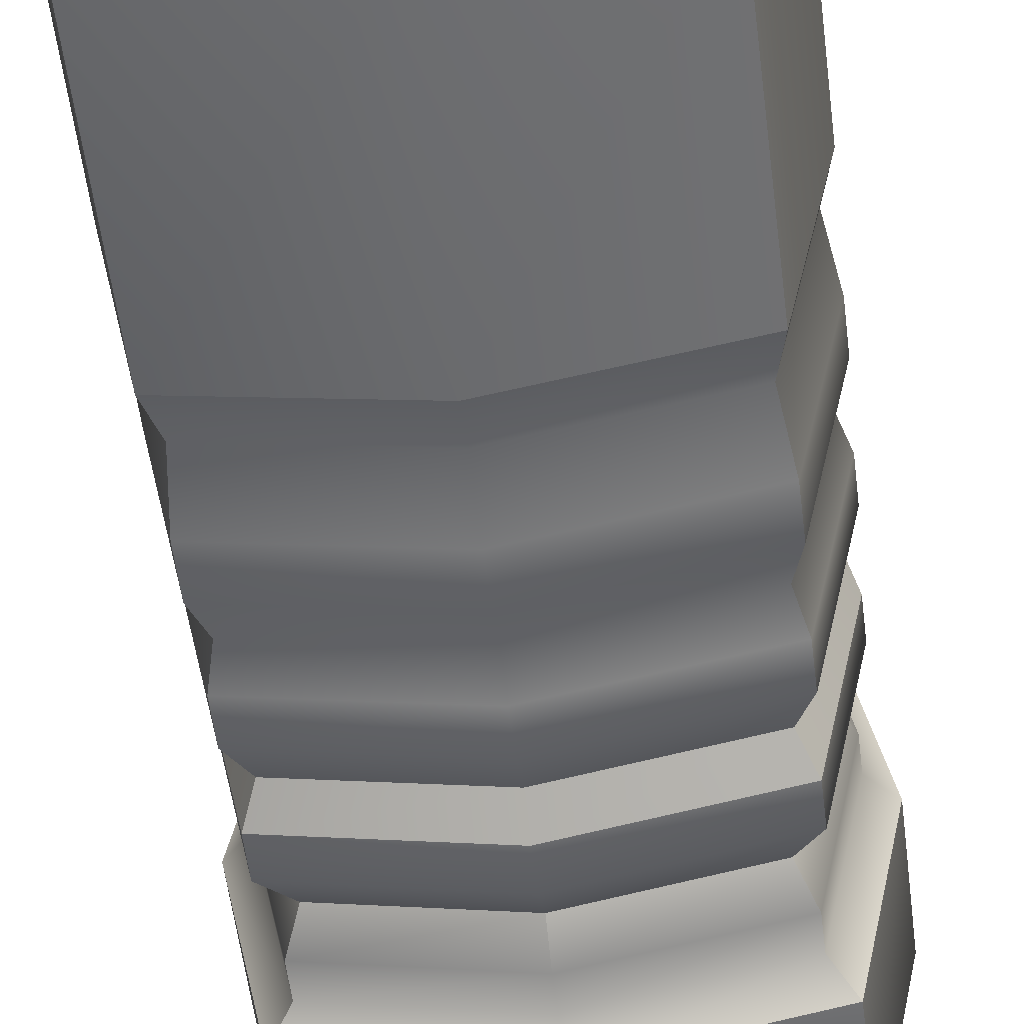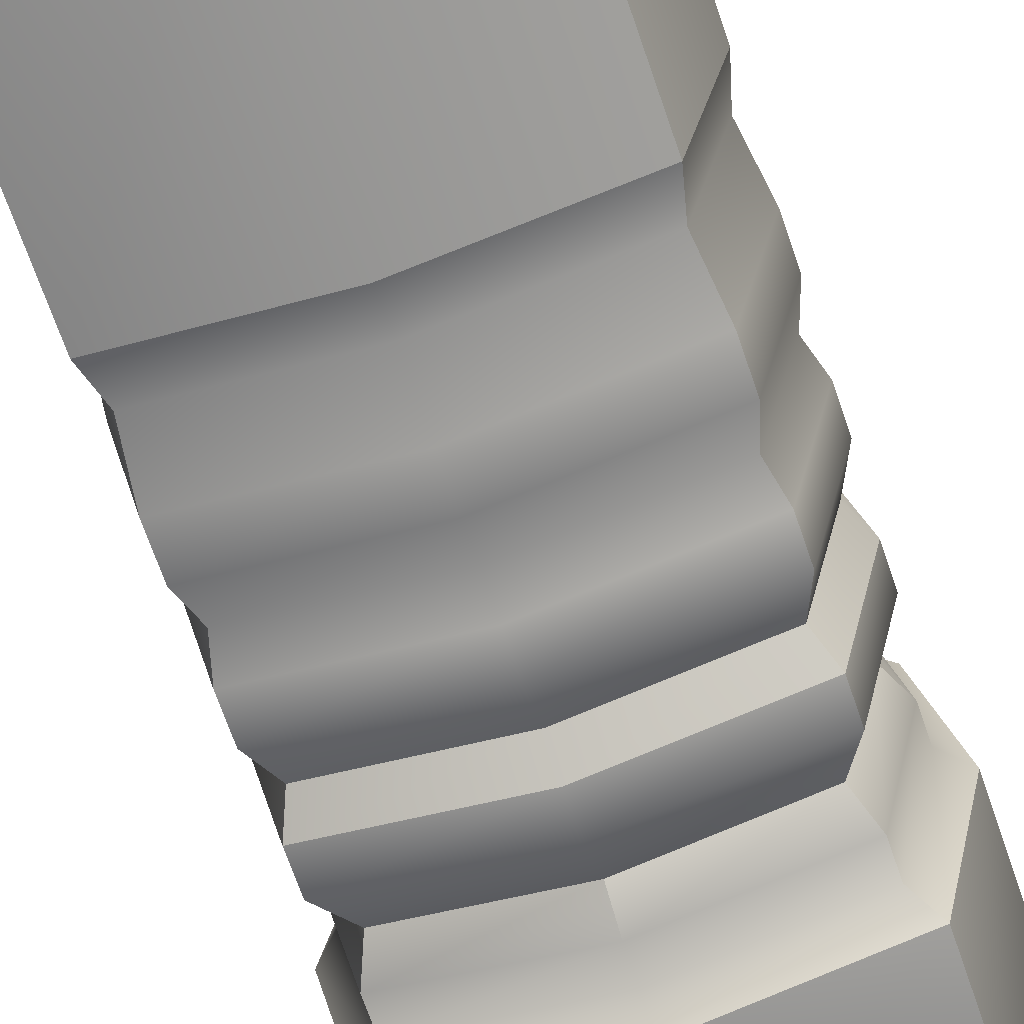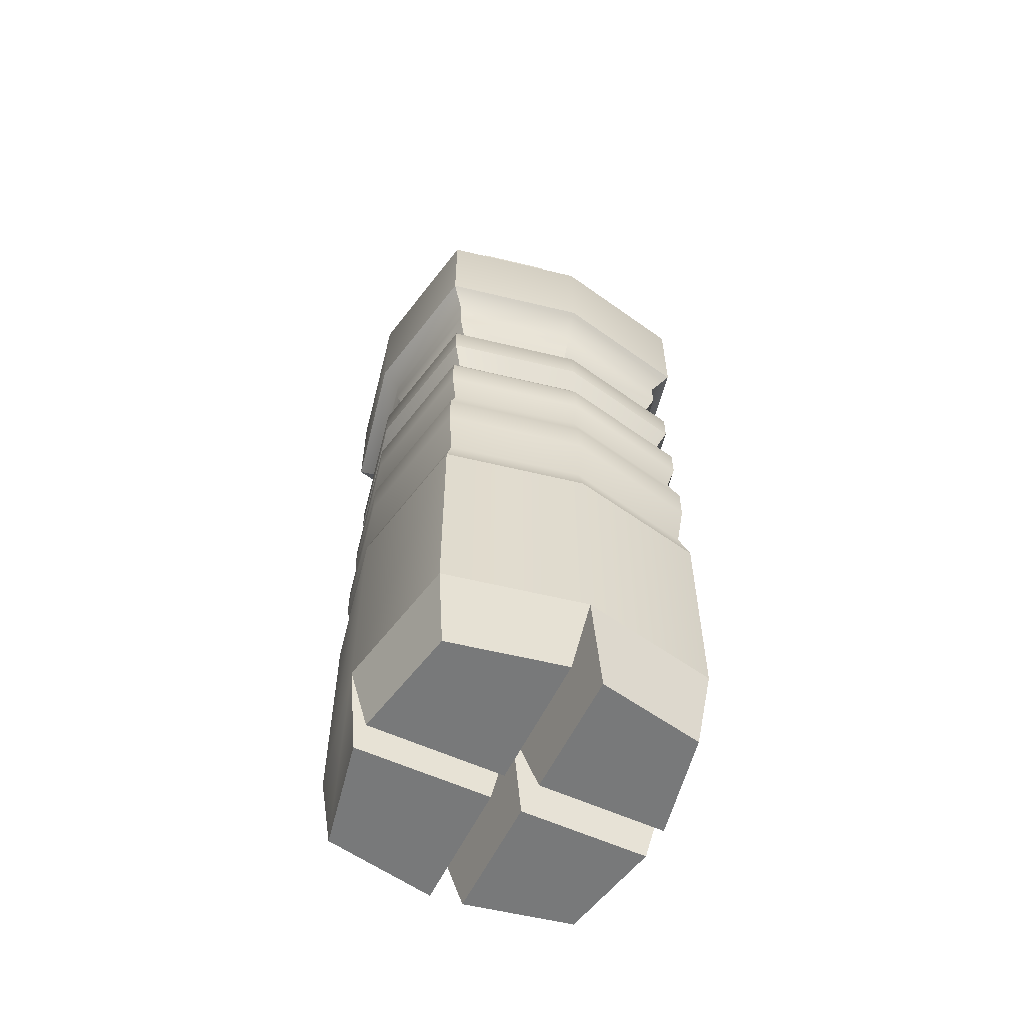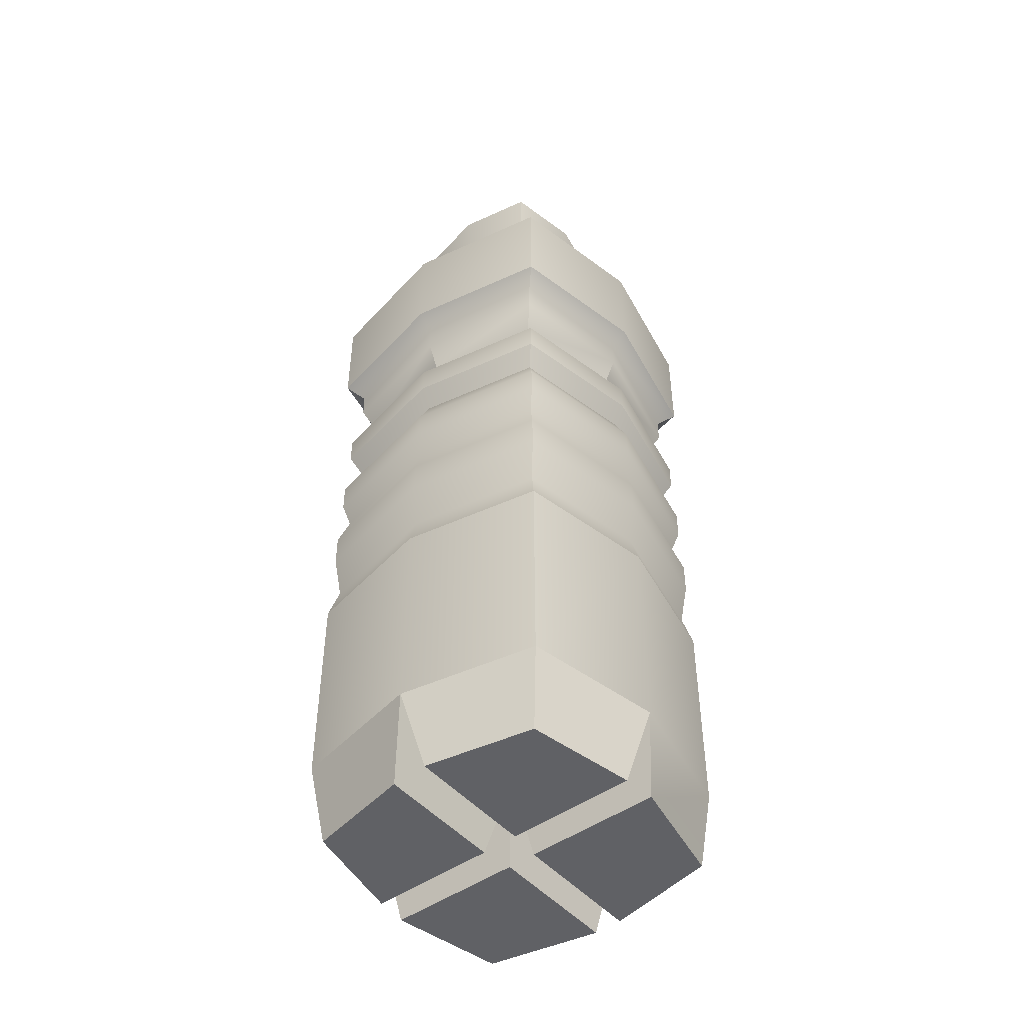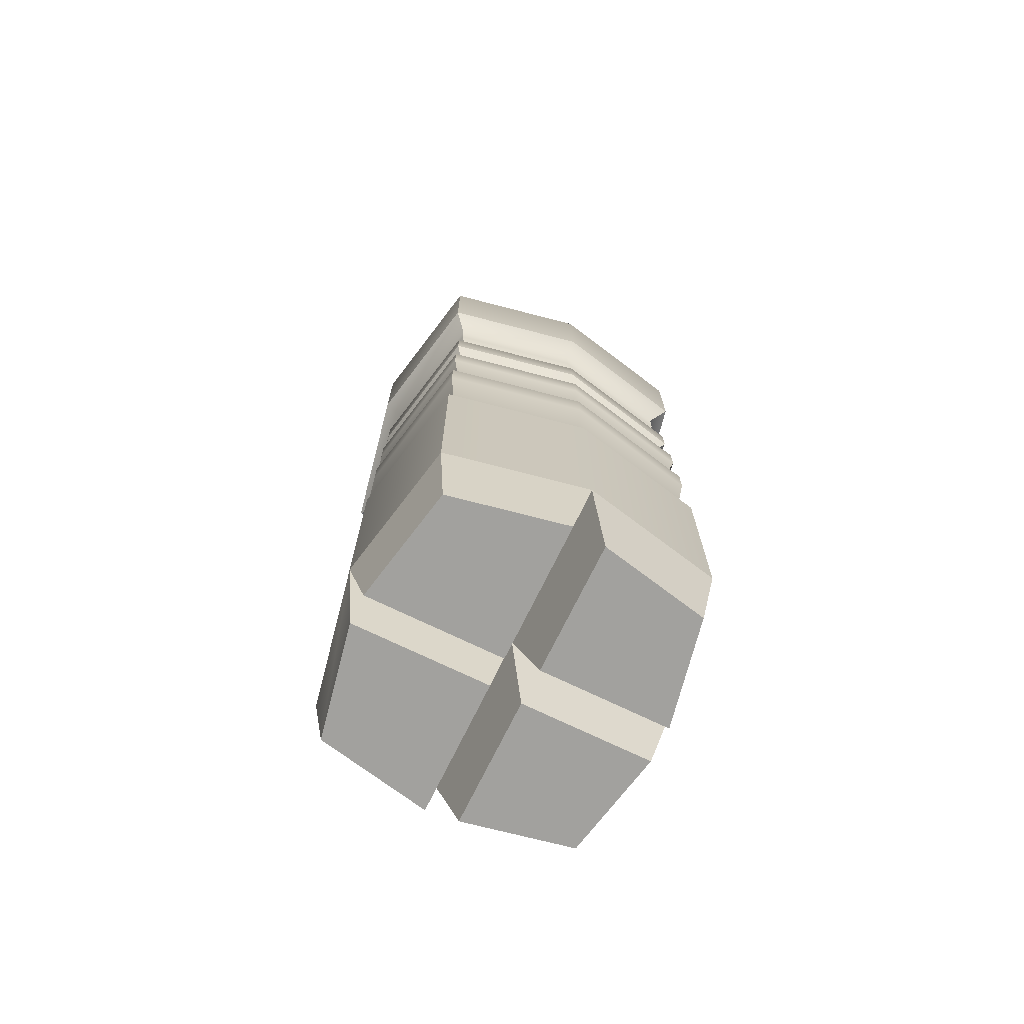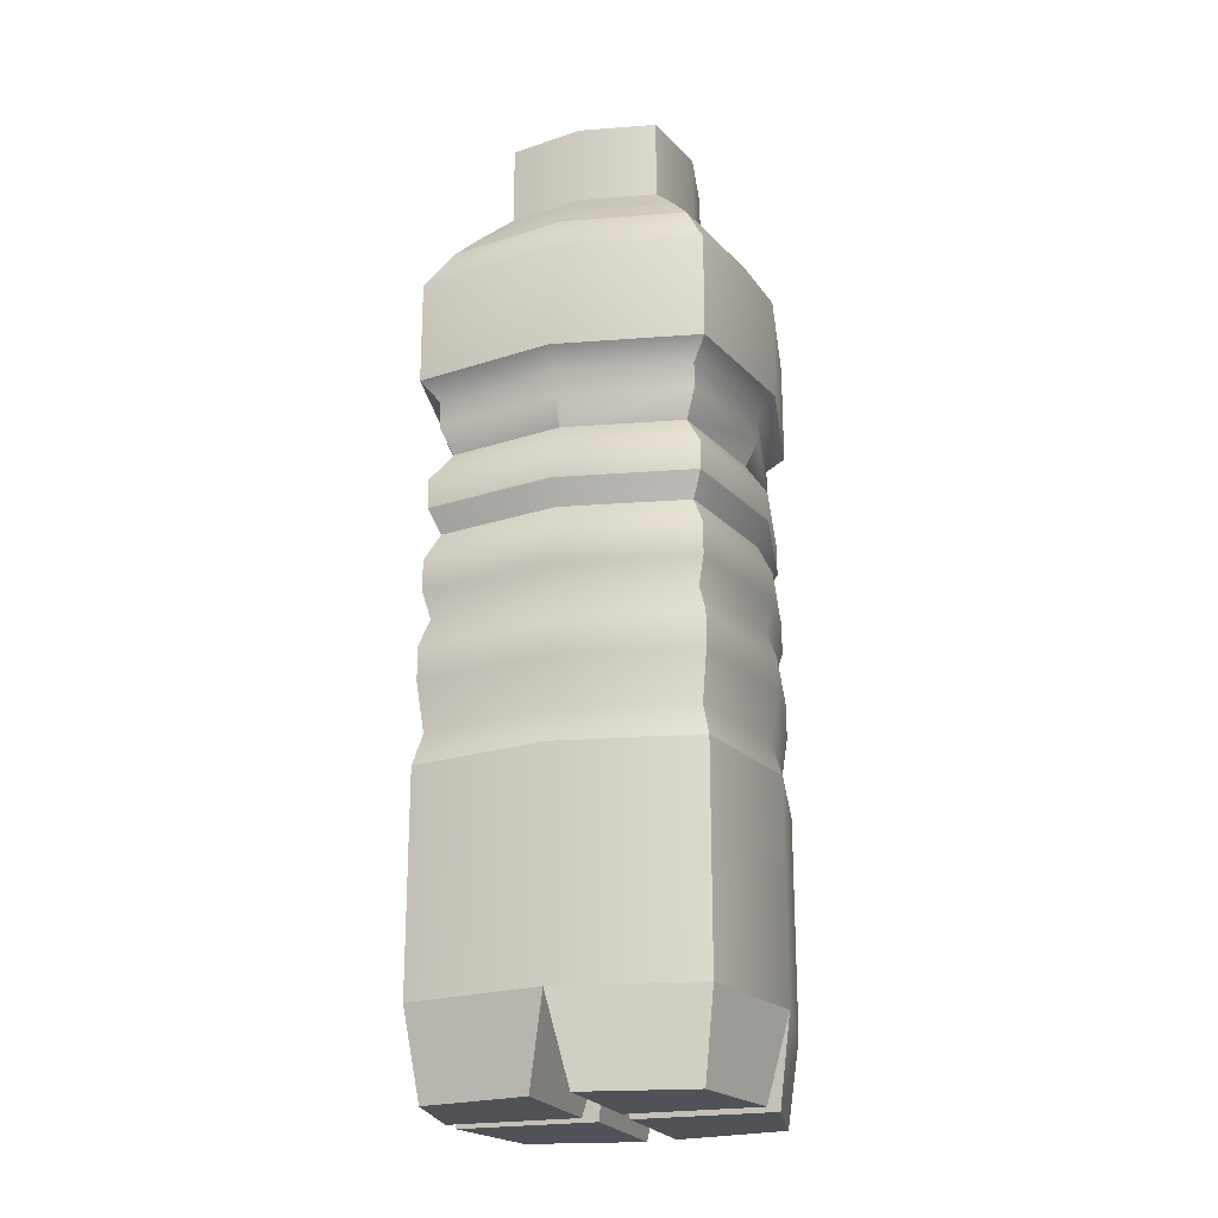
<metadata>
{"format":"obj","ext":"obj","renderer":"f3d","projection":"perspective","resolution":1024,"background":"white","views":[{"elev":-53.2,"azim":6.9,"up":"+Z"},{"elev":-67.4,"azim":18.8,"up":"+Z"},{"elev":-57.7,"azim":-25.5,"up":"+Y"},{"elev":-47.8,"azim":128.7,"up":"+Y"},{"elev":-72.0,"azim":-25.9,"up":"+Y"},{"elev":-21.4,"azim":109.1,"up":"+Y"}]}
</metadata>
<code>
g default
v -1.593 0.9711 1.593
v 1.593 0.9711 1.593
v -1.593 3.411 1.593
v 1.593 3.411 1.593
v -1.593 3.411 -1.593
v 1.593 3.411 -1.593
v -1.593 0.9711 -1.593
v 1.593 0.9711 -1.593
v 1.913 3.411 0
v -1.913 3.411 0
v -1.913 0.9711 0
v 1.913 0.9711 0
v 0 3.411 -1.913
v 0 0.9711 -1.913
v 0 0.9711 0
v 0 0.9711 1.913
v 0 3.411 1.913
v -1.593 3.411 1.593
v 0 3.411 1.913
v -1.913 3.411 0
v 0 3.411 -1.913
v -1.593 3.411 -1.593
v 1.593 3.411 1.593
v 1.913 3.411 0
v 1.593 3.411 -1.593
v -1.506 3.768 1.506
v 0 3.768 1.809
v -1.809 3.768 0
v 0 3.768 -1.809
v -1.506 3.768 -1.506
v 1.506 3.768 1.506
v 1.809 3.768 0
v 1.506 3.768 -1.506
v -1.573 4.328 1.573
v 0 4.328 1.889
v -1.889 4.328 -0
v 0 4.328 -1.889
v -1.573 4.328 -1.573
v 1.573 4.328 1.573
v 1.889 4.328 -0
v 1.573 4.328 -1.573
v -1.573 4.723 1.573
v 0 4.723 1.889
v -1.889 4.723 0
v 0 4.723 -1.889
v -1.573 4.723 -1.573
v 1.573 4.723 1.573
v 1.889 4.723 0
v 1.573 4.723 -1.573
v -1.48 5.042 1.48
v 0 5.042 1.777
v -1.777 5.042 0
v 0 5.042 -1.777
v -1.48 5.042 -1.48
v 1.48 5.042 1.48
v 1.777 5.042 0
v 1.48 5.042 -1.48
v -1.555 5.347 1.555
v -0 5.347 1.867
v -1.867 5.347 0
v -0 5.347 -1.867
v -1.555 5.347 -1.555
v 1.555 5.347 1.555
v 1.867 5.347 0
v 1.555 5.347 -1.555
v -1.555 5.702 1.555
v -0 5.702 1.867
v -1.867 5.702 0
v -0 5.702 -1.867
v -1.555 5.702 -1.555
v 1.555 5.702 1.555
v 1.867 5.702 0
v 1.555 5.702 -1.555
v -1.417 6.032 1.417
v -0 6.032 1.701
v -1.701 6.032 -0
v -0 6.032 -1.701
v -1.417 6.032 -1.417
v 1.417 6.032 1.417
v 1.701 6.032 0
v 1.417 6.032 -1.417
v -1.531 6.313 1.531
v -0 6.313 1.839
v -1.839 6.313 -0
v -0 6.313 -1.839
v -1.531 6.313 -1.531
v 1.531 6.313 1.531
v 1.839 6.313 -0
v 1.531 6.313 -1.531
v -1.531 6.648 1.531
v -0 6.648 1.839
v -1.839 6.648 -0
v -0 6.648 -1.839
v -1.531 6.648 -1.531
v 1.531 6.648 1.531
v 1.839 6.648 -0
v 1.531 6.648 -1.531
v -1.332 7.001 1.332
v -0 7.001 1.599
v -1.599 7.001 0
v -0 7.001 -1.599
v -1.332 7.001 -1.332
v 1.332 7.001 1.332
v 1.599 7.001 -0
v 1.332 7.001 -1.332
v -1.456 7.304 1.456
v -0 7.304 1.748
v -1.748 7.304 -0
v -0 7.304 -1.748
v -1.456 7.304 -1.456
v 1.456 7.304 1.456
v 1.748 7.304 -0
v 1.456 7.304 -1.456
v -1.456 7.602 1.456
v -0 7.602 1.748
v -1.748 7.602 -0
v -0 7.602 -1.748
v -1.456 7.602 -1.456
v 1.456 7.602 1.456
v 1.748 7.602 -0
v 1.456 7.602 -1.456
v -1.631 7.815 1.631
v -0 7.815 1.958
v -1.958 7.815 -0
v -0 7.815 -1.958
v -1.631 7.815 -1.631
v 1.631 7.815 1.631
v 1.958 7.815 -0
v 1.631 7.815 -1.631
v -1.631 8.997 1.631
v -0 8.997 1.958
v -1.958 8.997 -0
v -0 8.997 -1.958
v -1.631 8.997 -1.631
v 1.631 8.997 1.631
v 1.958 8.997 -0
v 1.631 8.997 -1.631
v -1.374 9.498 1.374
v -0 9.498 1.65
v -1.65 9.498 -0
v -0 9.498 -1.65
v -1.374 9.498 -1.374
v 1.374 9.498 1.374
v 1.65 9.498 -0
v 1.374 9.498 -1.374
v -1.158 9.784 1.158
v -0 9.784 1.39
v -1.39 9.784 -0
v -0 9.784 -1.39
v -1.158 9.784 -1.158
v 1.158 9.784 1.158
v 1.39 9.784 -0
v 1.158 9.784 -1.158
v -0.8685 10.13 0.8685
v -0 10.13 1.043
v -1.043 10.13 0
v -0 10.13 -1.043
v -0.8685 10.13 -0.8685
v 0.8685 10.13 0.8685
v 1.043 10.13 -0
v 0.8685 10.13 -0.8685
v -0.8685 11.06 0.8685
v -0 11.06 1.043
v -0 11.06 -0
v -1.043 11.06 0
v -0 11.06 -1.043
v -0.8685 11.06 -0.8685
v 0.8685 11.06 0.8685
v 1.043 11.06 -0
v 0.8685 11.06 -0.8685
v -1.744 -0.009092 0.1682
v -0.1682 -0.009092 0.1682
v -0.1682 -0.009092 1.744
v -1.481 -0.009092 1.481
v -1.481 0 -1.481
v -0.1682 0 -1.744
v -0.1682 0 -0.1682
v -1.744 0 -0.1682
v 0.207 -0 -1.706
v 0.207 -0 -0.207
v 1.455 -0 -1.455
v 1.706 -0 -0.207
v 0.2136 -0.01912 0.2136
v 0.2136 -0.01912 1.699
v 1.699 -0.01912 0.2136
v 1.451 -0.01912 1.451
g pCube1
f 1 16 17 3
f 162 163 164 165
f 5 13 14 7
f 171 172 173 174
f 2 12 9 4
f 11 1 3 10
f 165 164 166 167
f 7 11 10 5
f 175 176 177 178
f 9 12 8 6
f 13 6 8 14
f 180 179 181 182
f 184 183 185 186
f 17 16 2 4
f 164 163 168 169
f 166 164 169 170
f 3 17 19 18
f 10 3 18 20
f 13 5 22 21
f 5 10 20 22
f 17 4 23 19
f 4 9 24 23
f 9 6 25 24
f 6 13 21 25
f 18 19 27 26
f 20 18 26 28
f 21 22 30 29
f 22 20 28 30
f 19 23 31 27
f 23 24 32 31
f 24 25 33 32
f 25 21 29 33
f 26 27 35 34
f 28 26 34 36
f 29 30 38 37
f 30 28 36 38
f 27 31 39 35
f 31 32 40 39
f 32 33 41 40
f 33 29 37 41
f 34 35 43 42
f 36 34 42 44
f 37 38 46 45
f 38 36 44 46
f 35 39 47 43
f 39 40 48 47
f 40 41 49 48
f 41 37 45 49
f 42 43 51 50
f 44 42 50 52
f 45 46 54 53
f 46 44 52 54
f 43 47 55 51
f 47 48 56 55
f 48 49 57 56
f 49 45 53 57
f 50 51 59 58
f 52 50 58 60
f 53 54 62 61
f 54 52 60 62
f 51 55 63 59
f 55 56 64 63
f 56 57 65 64
f 57 53 61 65
f 58 59 67 66
f 60 58 66 68
f 61 62 70 69
f 62 60 68 70
f 59 63 71 67
f 63 64 72 71
f 64 65 73 72
f 65 61 69 73
f 66 67 75 74
f 68 66 74 76
f 69 70 78 77
f 70 68 76 78
f 67 71 79 75
f 71 72 80 79
f 72 73 81 80
f 73 69 77 81
f 74 75 83 82
f 76 74 82 84
f 77 78 86 85
f 78 76 84 86
f 75 79 87 83
f 79 80 88 87
f 80 81 89 88
f 81 77 85 89
f 82 83 91 90
f 84 82 90 92
f 85 86 94 93
f 86 84 92 94
f 83 87 95 91
f 87 88 96 95
f 88 89 97 96
f 89 85 93 97
f 90 91 99 98
f 92 90 98 100
f 93 94 102 101
f 94 92 100 102
f 91 95 103 99
f 95 96 104 103
f 96 97 105 104
f 97 93 101 105
f 98 99 107 106
f 100 98 106 108
f 101 102 110 109
f 102 100 108 110
f 99 103 111 107
f 103 104 112 111
f 104 105 113 112
f 105 101 109 113
f 106 107 115 114
f 108 106 114 116
f 109 110 118 117
f 110 108 116 118
f 107 111 119 115
f 111 112 120 119
f 112 113 121 120
f 113 109 117 121
f 114 115 123 122
f 116 114 122 124
f 117 118 126 125
f 118 116 124 126
f 115 119 127 123
f 119 120 128 127
f 120 121 129 128
f 121 117 125 129
f 122 123 131 130
f 124 122 130 132
f 125 126 134 133
f 126 124 132 134
f 123 127 135 131
f 127 128 136 135
f 128 129 137 136
f 129 125 133 137
f 130 131 139 138
f 132 130 138 140
f 133 134 142 141
f 134 132 140 142
f 131 135 143 139
f 135 136 144 143
f 136 137 145 144
f 137 133 141 145
f 138 139 147 146
f 140 138 146 148
f 141 142 150 149
f 142 140 148 150
f 139 143 151 147
f 143 144 152 151
f 144 145 153 152
f 145 141 149 153
f 146 147 155 154
f 148 146 154 156
f 149 150 158 157
f 150 148 156 158
f 147 151 159 155
f 151 152 160 159
f 152 153 161 160
f 153 149 157 161
f 154 155 163 162
f 156 154 162 165
f 157 158 167 166
f 158 156 165 167
f 155 159 168 163
f 159 160 169 168
f 160 161 170 169
f 161 157 166 170
f 11 15 172 171
f 15 16 173 172
f 16 1 174 173
f 1 11 171 174
f 7 14 176 175
f 14 15 177 176
f 15 11 178 177
f 11 7 175 178
f 15 14 179 180
f 14 8 181 179
f 8 12 182 181
f 12 15 180 182
f 16 15 183 184
f 15 12 185 183
f 12 2 186 185
f 2 16 184 186

</code>
